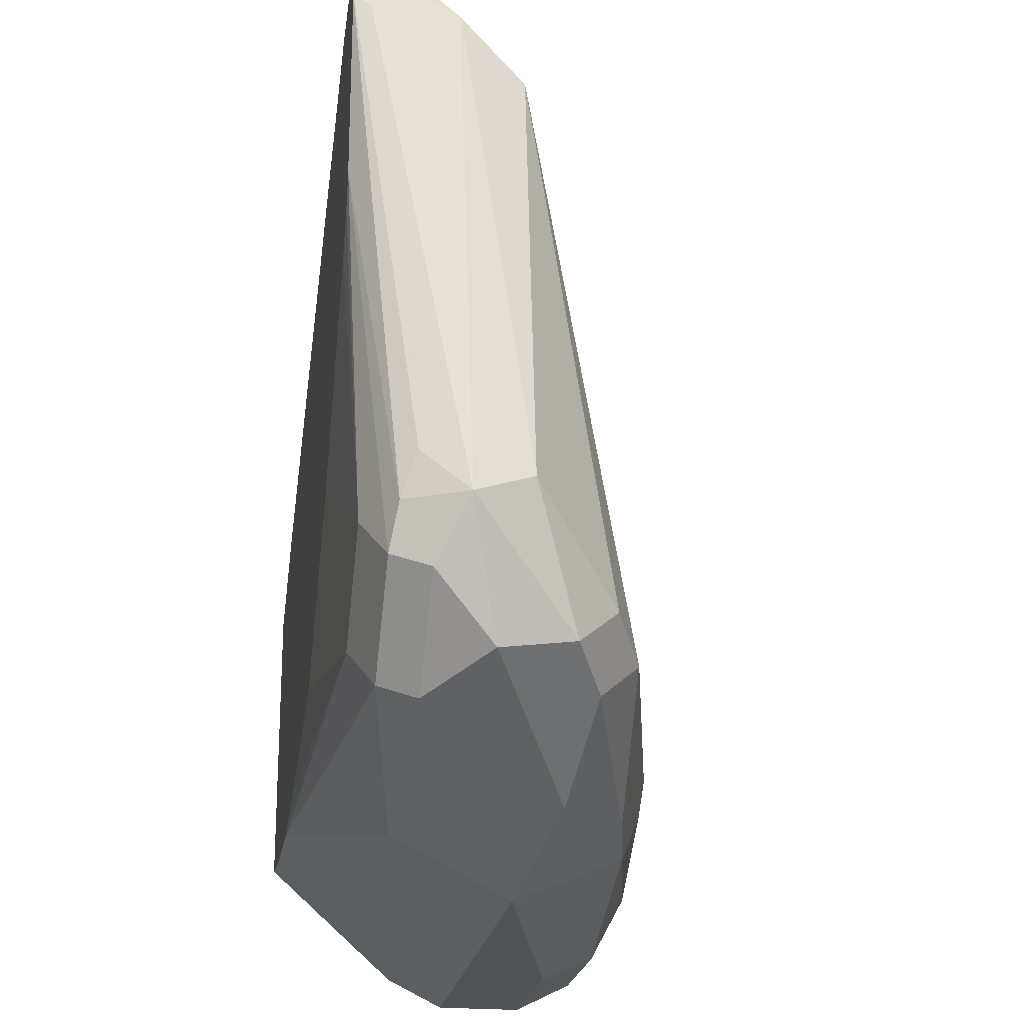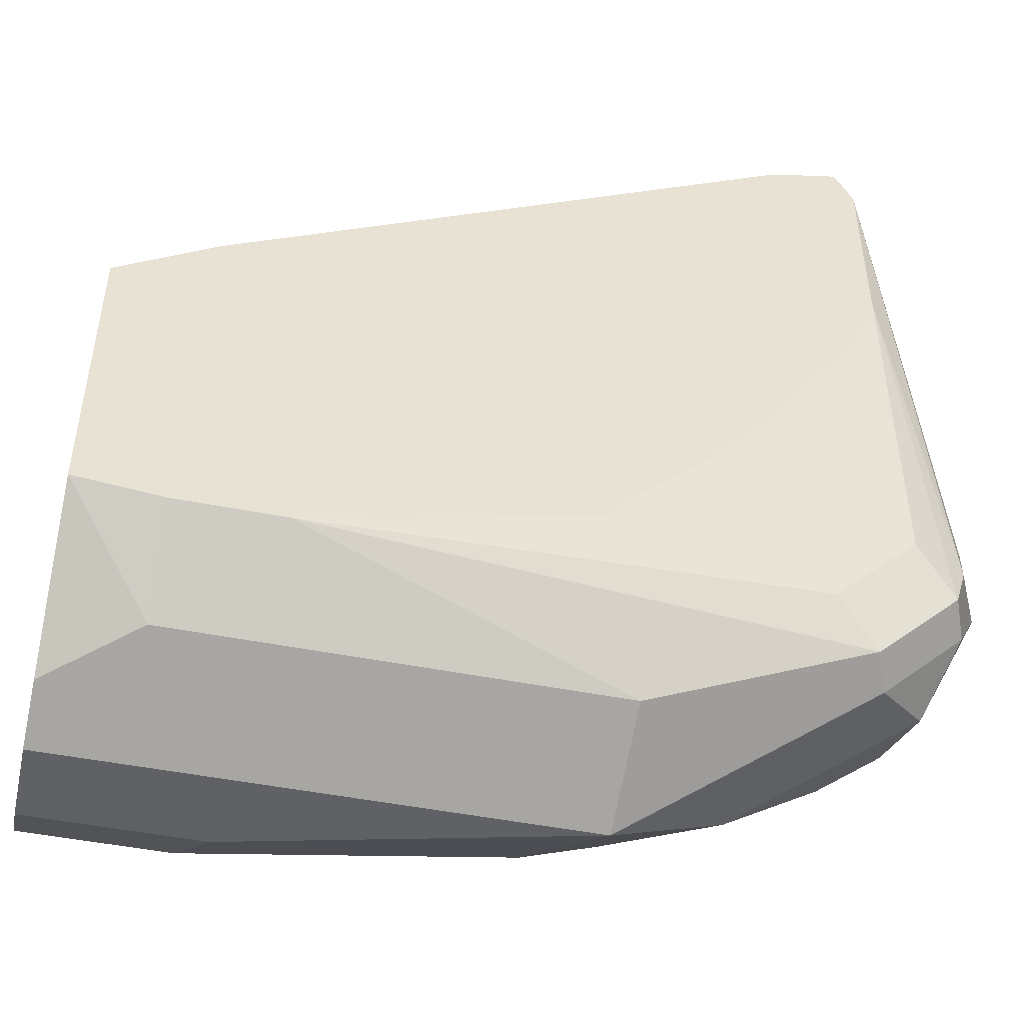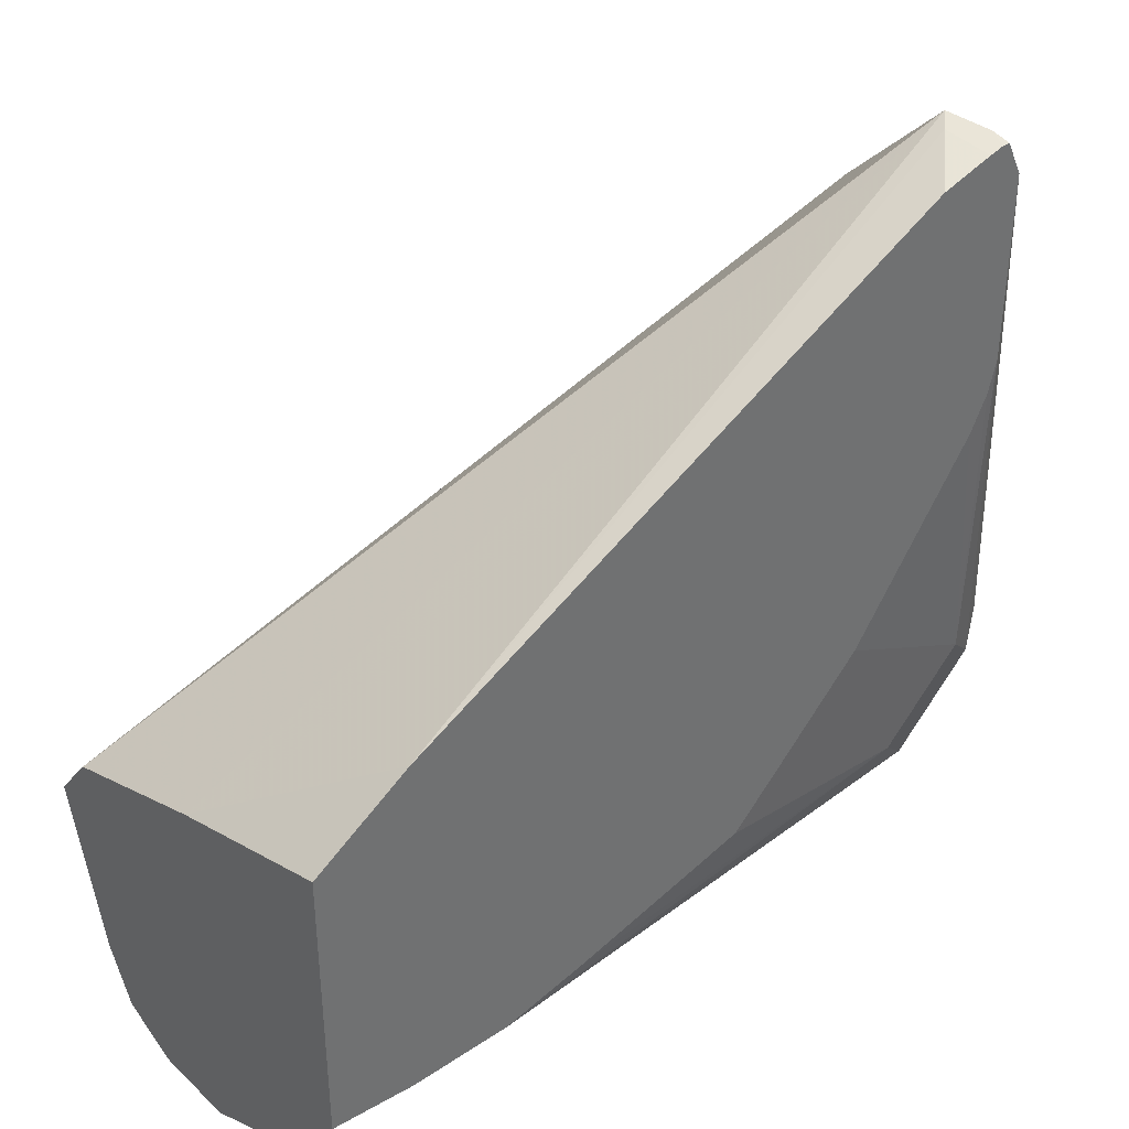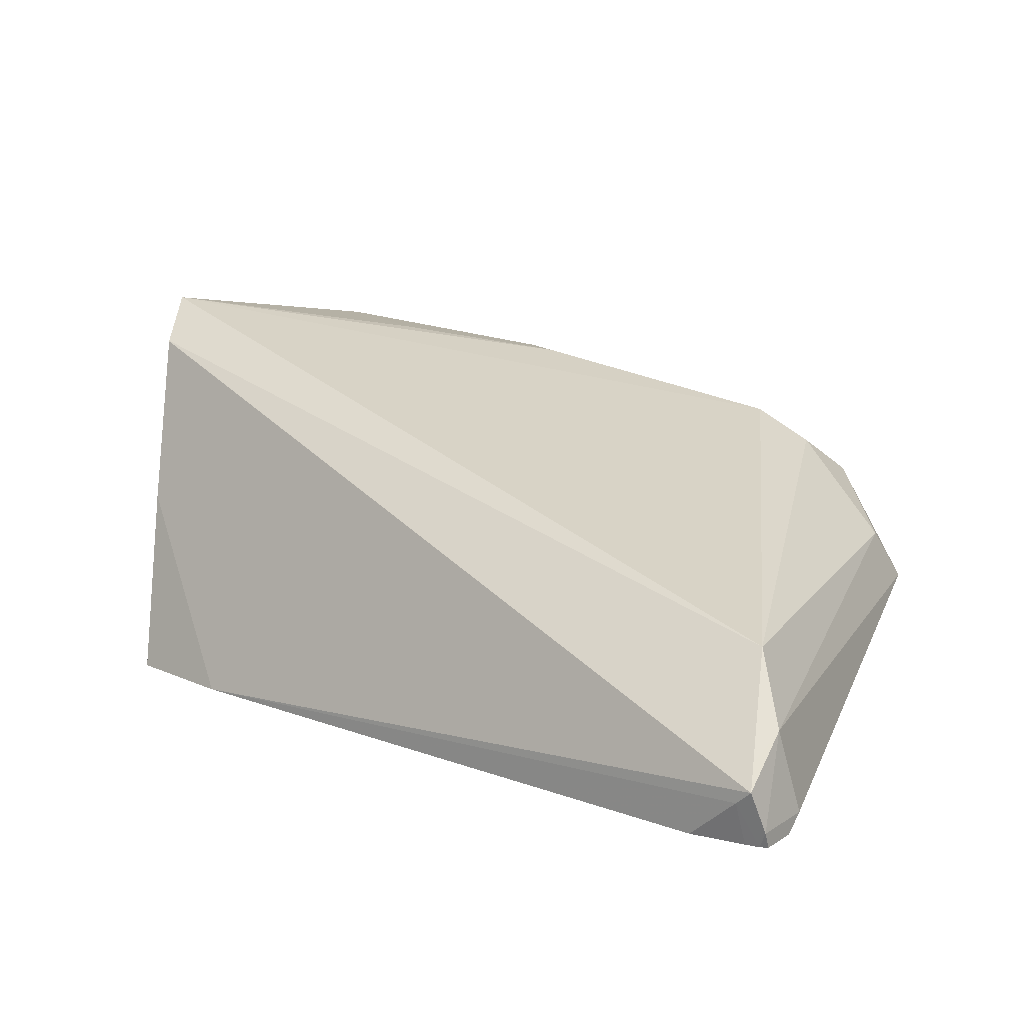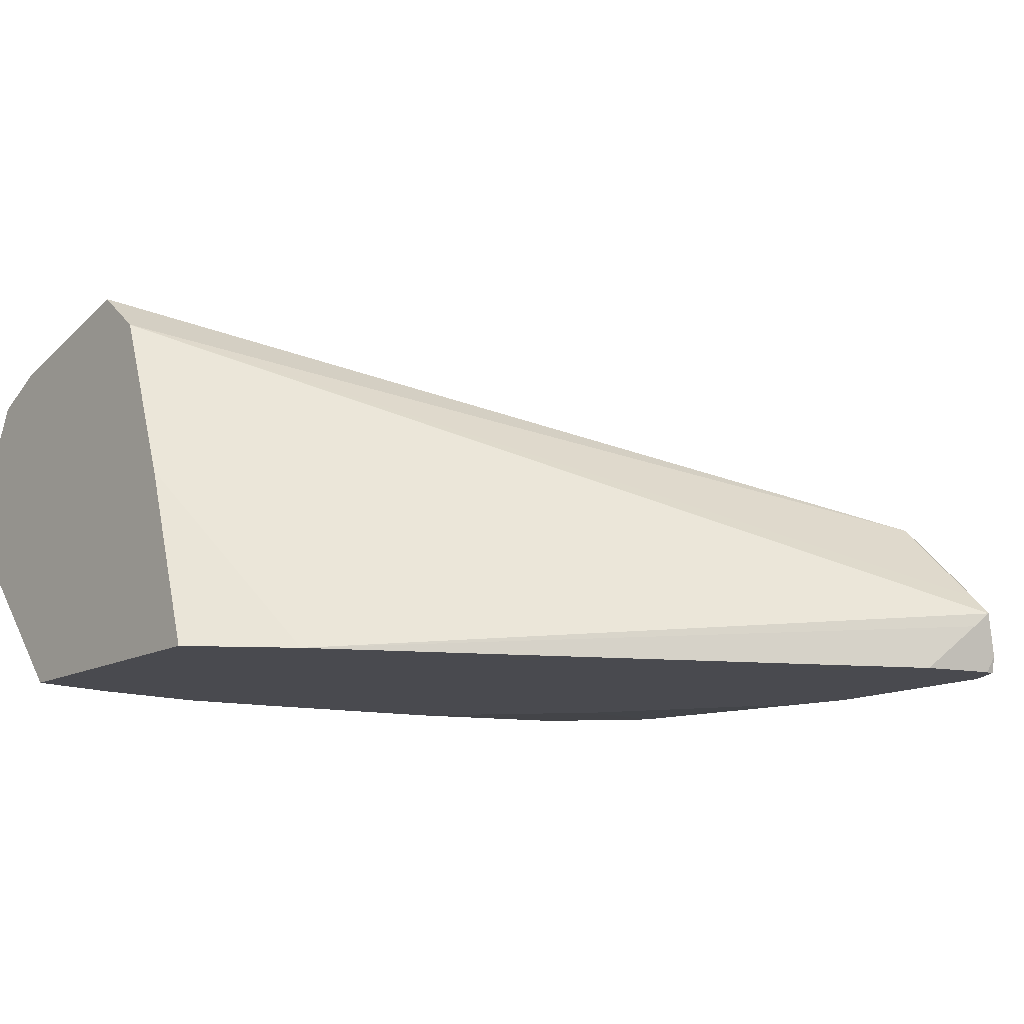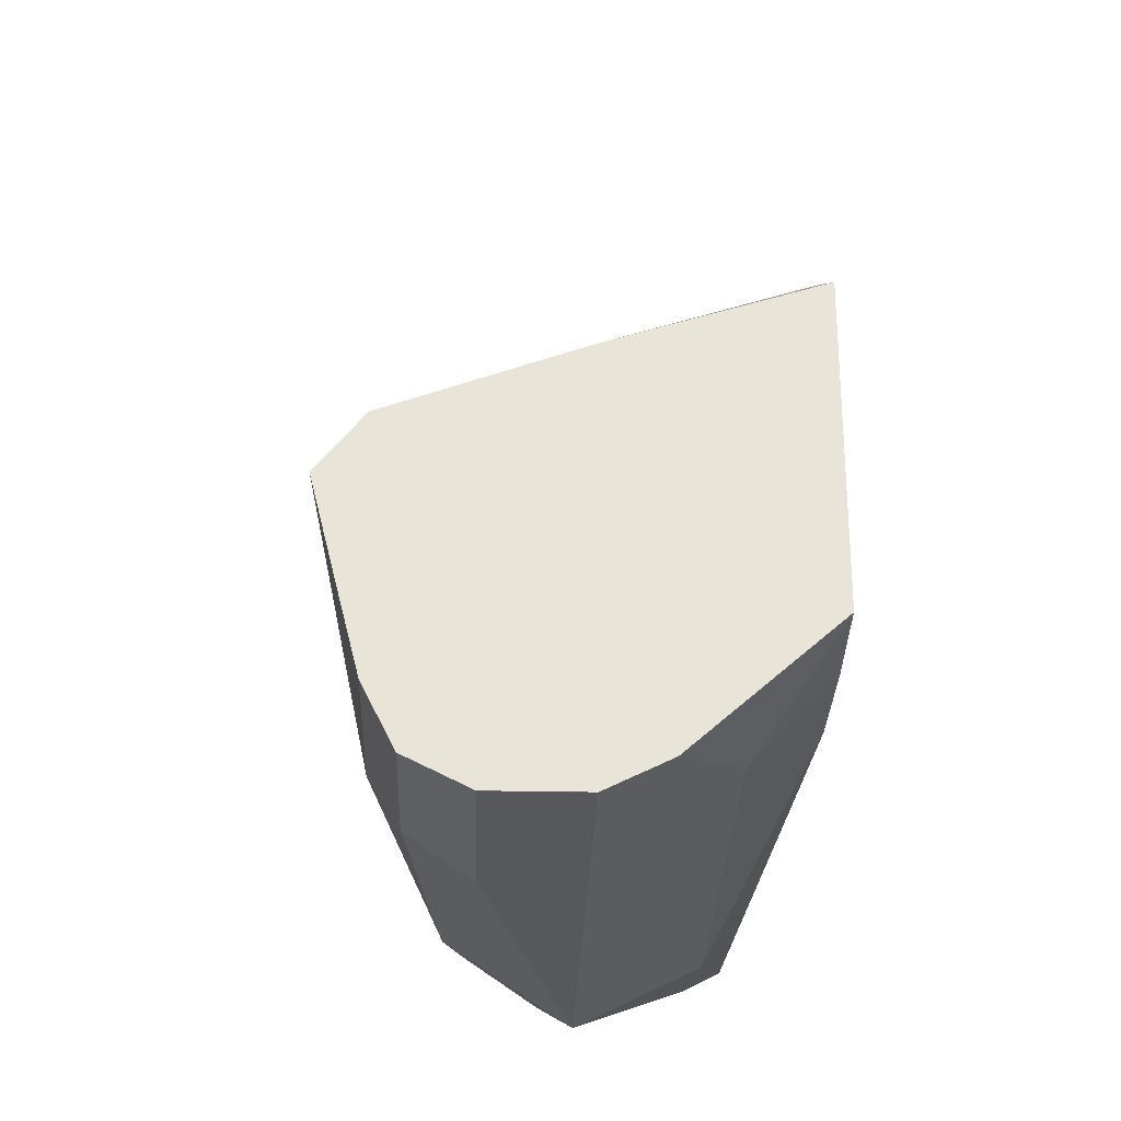
<metadata>
{"format":"obj","ext":"obj","renderer":"f3d","projection":"perspective","resolution":1024,"background":"white","views":[{"elev":-22.3,"azim":-98.9,"up":"+Y"},{"elev":-47.8,"azim":167.4,"up":"+Y"},{"elev":37.7,"azim":139.7,"up":"+Y"},{"elev":15.6,"azim":-169.9,"up":"+Z"},{"elev":-13.5,"azim":141.4,"up":"+Z"},{"elev":-28.5,"azim":88.2,"up":"+Y"}]}
</metadata>
<code>
v -0.3312 -0.1364 0.3702
v -0.3183 -0.1234 0.3962
v -0.341 -0.1267 0.38
v -0.3572 -0.1234 0.3767
v -0.3442 -0.1299 0.3637
v -0.341 -0.1267 0.3556
v -0.3312 -0.1234 0.3443
v -0.2143 -0.1299 0.3573
v -0.2144 -0.1364 0.3702
v -0.2533 -0.1364 0.3897
v -0.2826 -0.1267 0.3995
v -0.3702 -0.09742 0.3897
v -0.3345 -0.1201 0.393
v -0.2533 -0.1169 0.4092
v -0.3053 -0.1104 0.4027
v -0.38 -0.1072 0.38
v -0.3702 -0.1169 0.3702
v -0.3702 -0.1169 0.3508
v -0.38 -0.1072 0.3361
v -0.2574 -0.1053 0.3275
v -0.2338 -0.1234 0.3443
v -0.2143 -0.1033 0.3275
v -0.2143 -0.1364 0.3702
v -0.2144 -0.1364 0.3897
v -0.2143 -0.1363 0.3898
v -0.2468 -0.1299 0.4027
v -0.38 0.02922 0.3654
v -0.3832 -0.09093 0.3832
v -0.3118 -0.1039 0.4027
v -0.2143 -0.07788 0.419
v -0.2728 -0.09742 0.4092
v -0.2144 -0.1169 0.4092
v -0.2143 -0.1013 0.4131
v -0.2143 -0.08574 0.417
v -0.393 -0.1007 0.3735
v -0.3962 -0.1039 0.3573
v -0.3832 -0.1104 0.3443
v -0.4027 -0.09093 0.3443
v -0.3995 -0.08768 0.3361
v -0.3702 -0.09742 0.3313
v -0.2778 -0.1008 0.3275
v -0.2338 -0.1053 0.3275
v -0.2144 -0.1033 0.3275
v -0.2143 -0.03709 0.3275
v -0.2143 -0.1364 0.3897
v -0.2143 -0.1299 0.4027
v -0.38 0.0341 0.3605
v -0.3848 0.04141 0.3508
v -0.4027 -0.07144 0.3637
v -0.2143 -0.06581 0.4093
v -0.2143 -0.117 0.4091
v -0.2143 -0.1169 0.4092
v -0.4092 -0.07793 0.3508
v -0.4027 -0.07793 0.3378
v -0.3878 -1.049e-05 0.3275
v -0.3897 -0.07793 0.3313
v -0.3326 -0.07745 0.3275
v -0.32 -0.08991 0.3275
v -0.2368 -0.02242 0.3275
v -0.2143 -0.0511 0.3702
v -0.38 0.04871 0.3459
v -0.3832 0.05195 0.3313
v -0.3897 0.03897 0.3313
v -0.38 0.05357 0.341
v -0.2143 -0.0657 0.4092
v -0.4043 -0.06819 0.341
v -0.3878 0.04273 0.3275
v -0.386 -0.007524 0.3275
v -0.3818 -0.01574 0.3275
v -0.3524 -0.05755 0.3275
v -0.3767 0.05195 0.3378
v -0.3665 0.0463 0.3275
v -0.382 0.0507 0.3275
v -0.3839 0.0507 0.3275
v -0.3788 0.0499 0.3275
f 27 48 49
f 21 43 22
f 24 45 25
f 25 46 26
f 27 47 48
f 27 49 28
f 35 49 53
f 27 50 47
f 28 49 35
f 29 31 30
f 32 46 51
f 32 51 52
f 32 52 33
f 21 42 43
f 27 30 50
f 20 40 41
f 20 41 58
f 20 22 43
f 35 53 36
f 20 58 57
f 20 57 70
f 20 70 69
f 20 69 68
f 20 68 55
f 20 43 42
f 20 55 67
f 20 74 73
f 20 73 75
f 20 75 72
f 20 72 59
f 20 59 44
f 20 44 22
f 20 67 74
f 36 53 38
f 50 65 64
f 38 53 39
f 54 66 67
f 54 67 55
f 55 68 56
f 56 68 69
f 56 69 70
f 56 70 57
f 59 71 64
f 59 64 60
f 59 72 71
f 60 64 65
f 62 73 74
f 62 74 67
f 62 67 63
f 62 64 73
f 64 71 73
f 53 67 66
f 36 38 37
f 53 63 67
f 50 64 61
f 39 53 54
f 39 54 55
f 39 55 56
f 40 56 57
f 40 57 58
f 40 58 41
f 44 59 60
f 47 61 48
f 47 50 61
f 48 62 63
f 48 63 53
f 48 53 49
f 48 61 64
f 48 64 62
f 19 40 20
f 53 66 54
f 19 56 40
f 14 31 15
f 19 38 39
f 2 15 12
f 4 13 16
f 4 16 17
f 5 18 6
f 6 18 19
f 6 19 7
f 2 14 15
f 7 19 20
f 7 42 21
f 7 21 8
f 8 21 22
f 8 22 44
f 8 44 60
f 8 60 65
f 7 20 42
f 2 11 14
f 2 4 3
f 2 13 4
f 71 72 75
f 1 2 3
f 1 3 4
f 1 4 17
f 1 17 18
f 1 18 5
f 1 5 6
f 1 6 7
f 1 7 8
f 1 8 9
f 1 9 24
f 1 24 10
f 1 10 11
f 1 11 2
f 2 12 13
f 8 65 50
f 19 39 56
f 8 50 30
f 8 34 33
f 14 26 46
f 14 46 32
f 14 32 33
f 14 33 34
f 14 34 30
f 14 30 31
f 12 30 27
f 15 31 29
f 16 35 36
f 16 36 17
f 17 36 18
f 18 36 37
f 18 37 19
f 19 37 38
f 16 28 35
f 12 29 30
f 12 15 29
f 12 16 13
f 8 33 52
f 8 52 51
f 8 51 46
f 8 46 25
f 8 25 45
f 8 45 23
f 8 23 9
f 9 23 45
f 9 45 24
f 10 24 25
f 10 25 26
f 10 26 11
f 11 26 14
f 12 27 28
f 12 28 16
f 8 30 34
f 71 75 73

</code>
